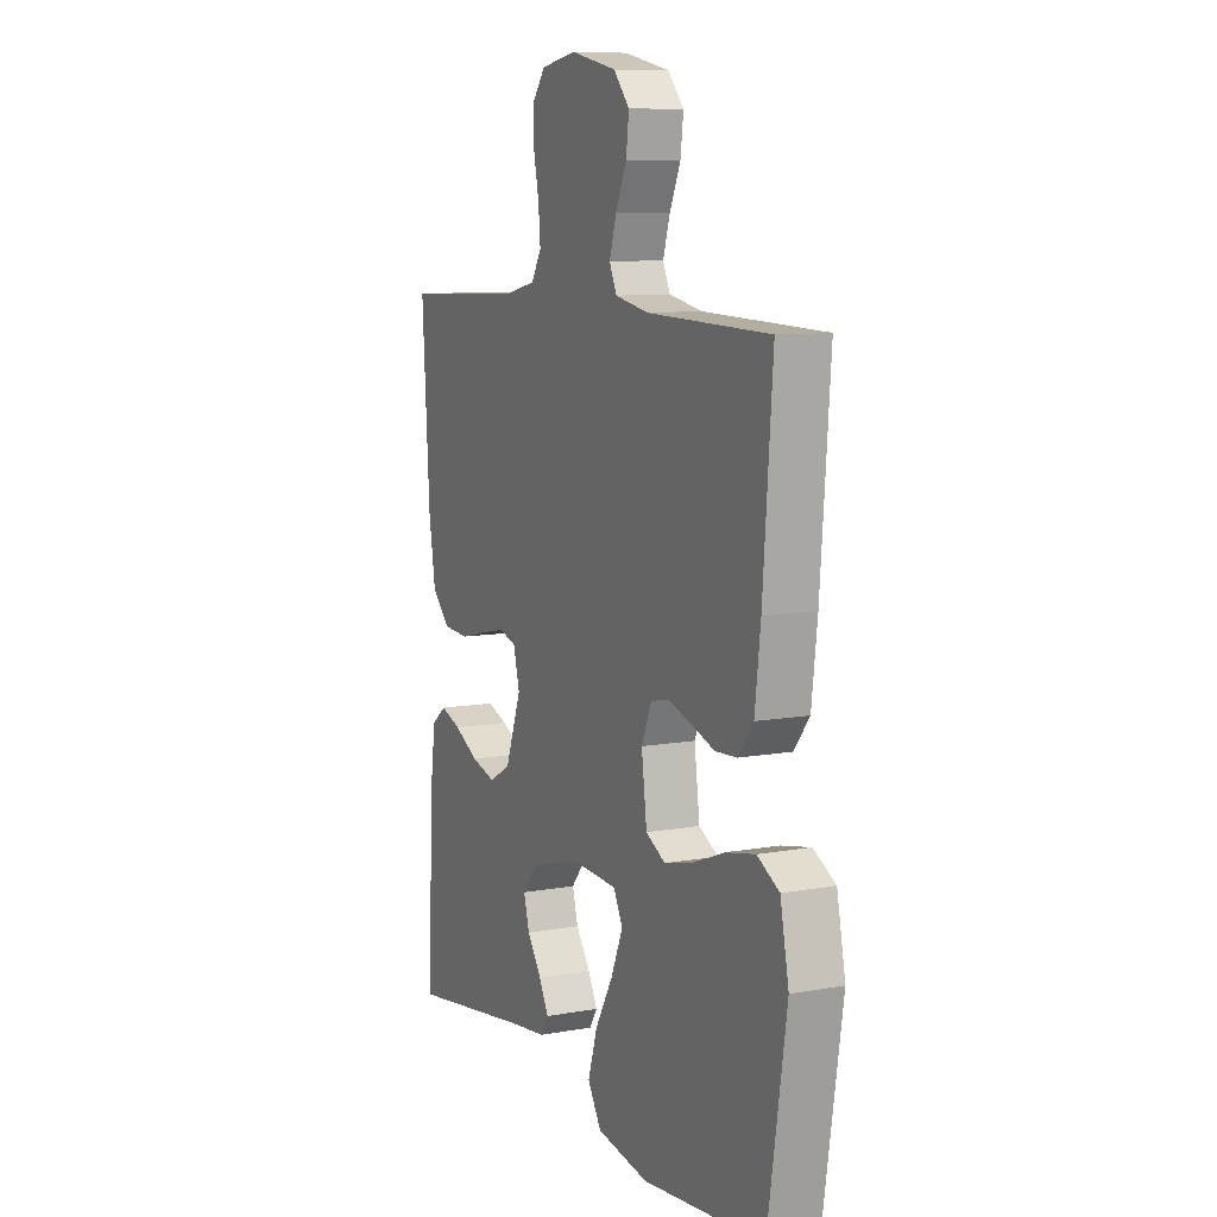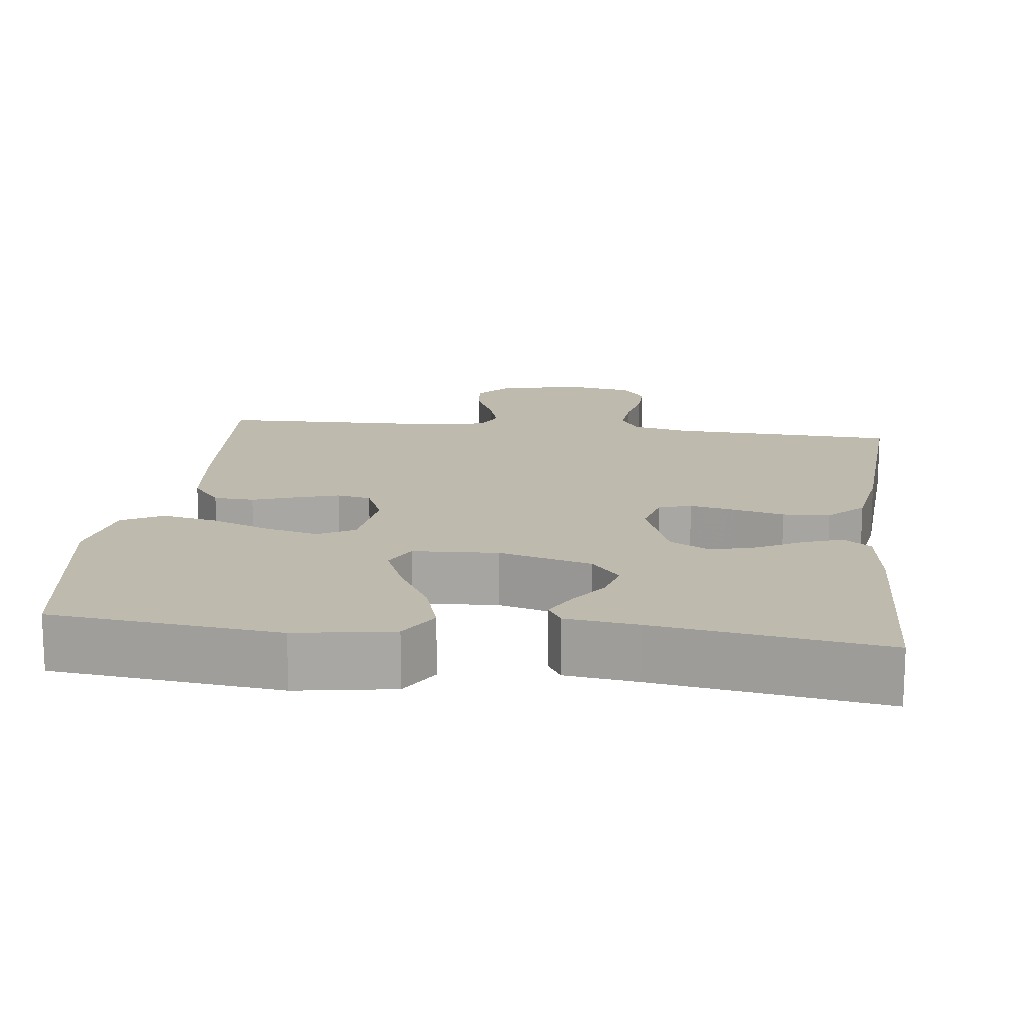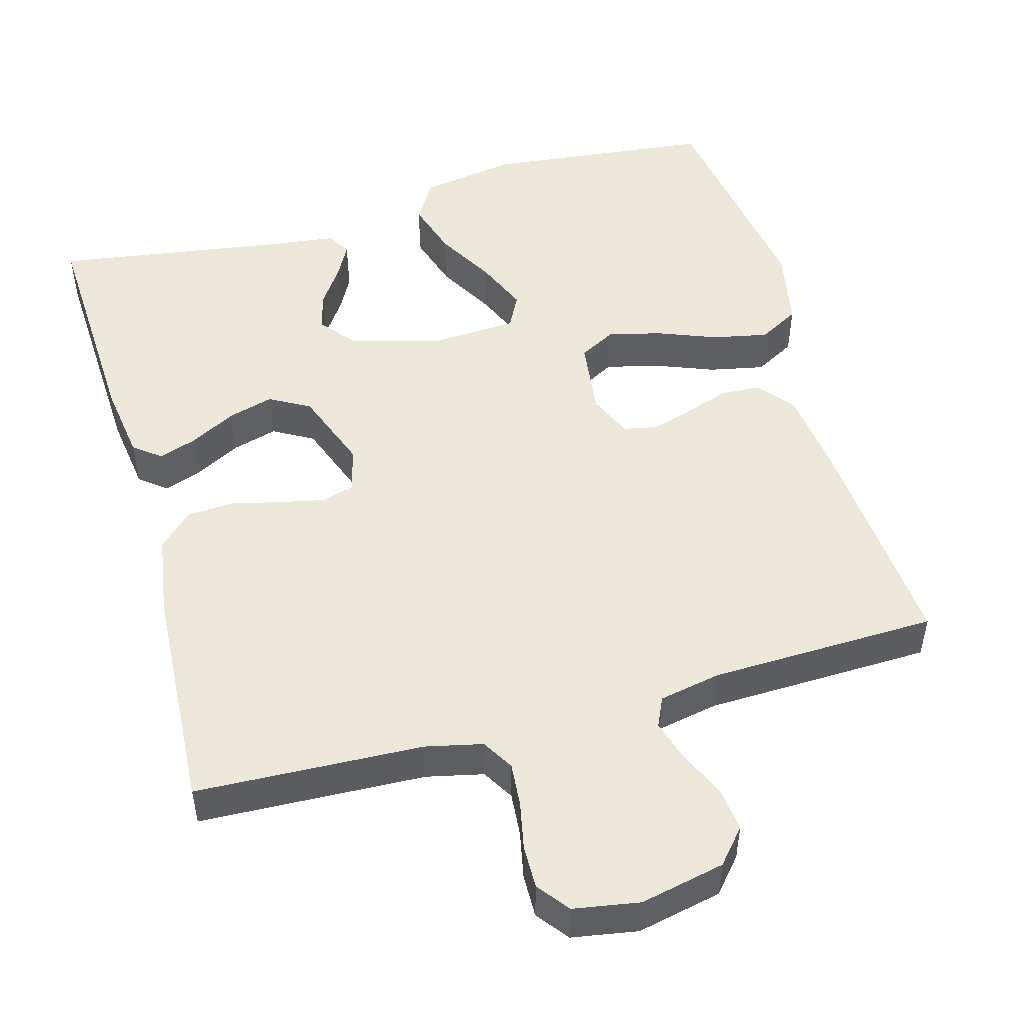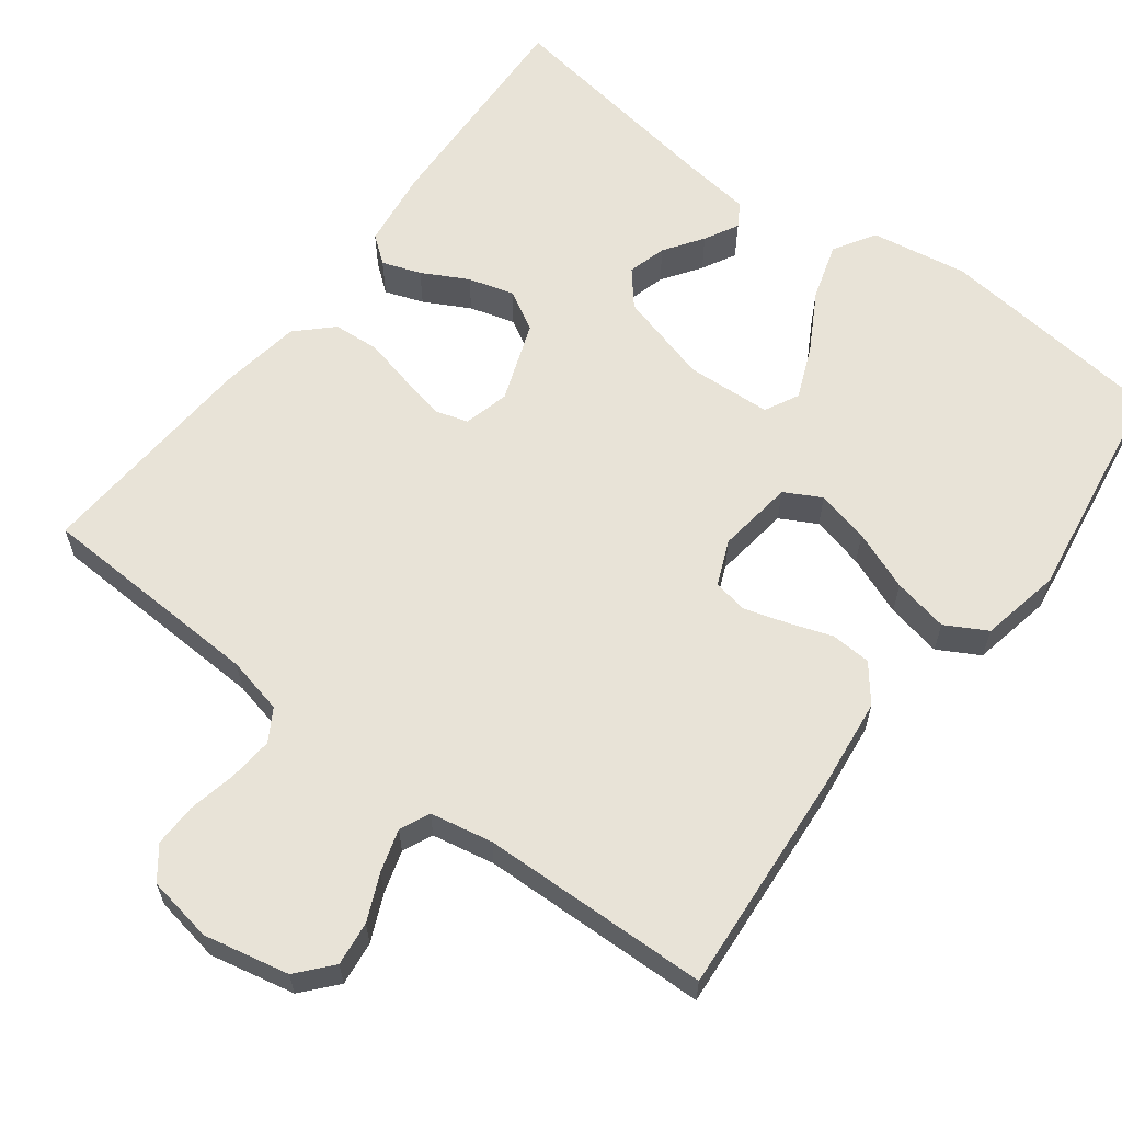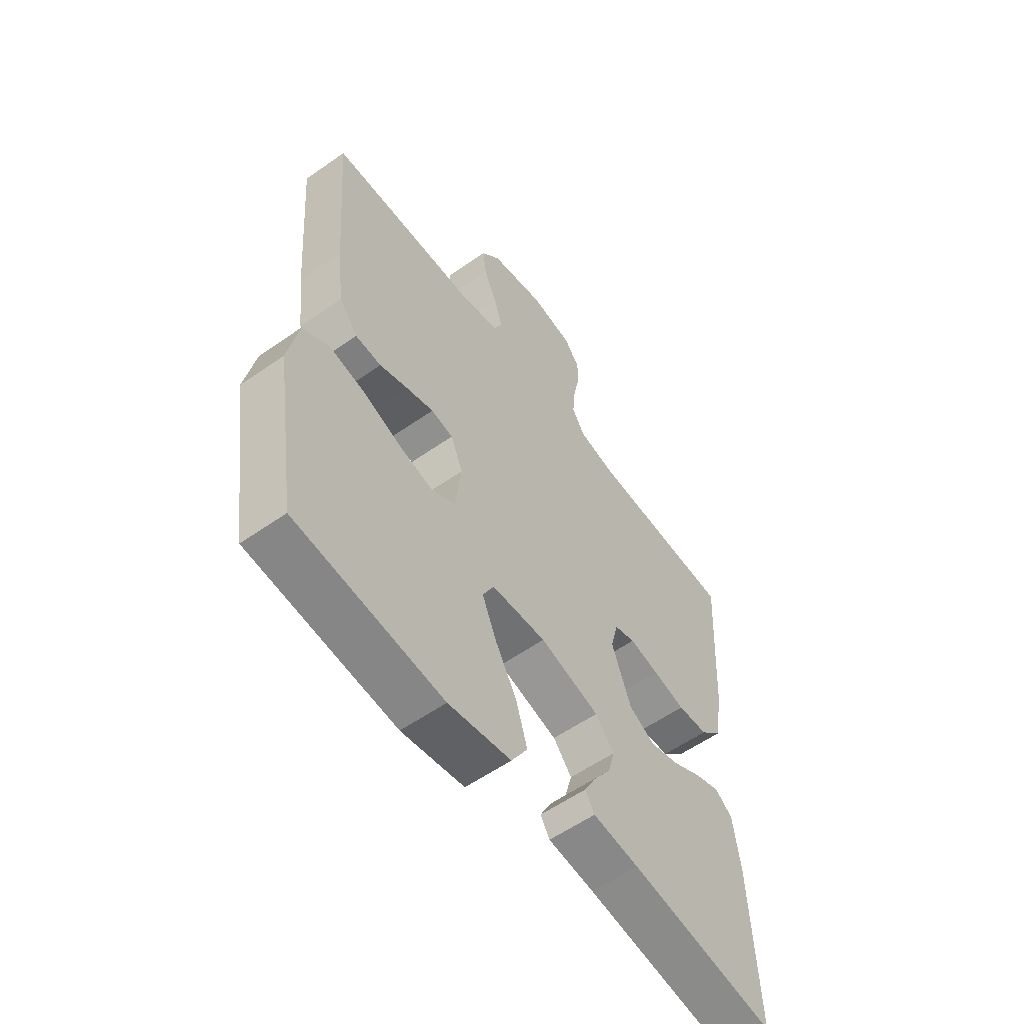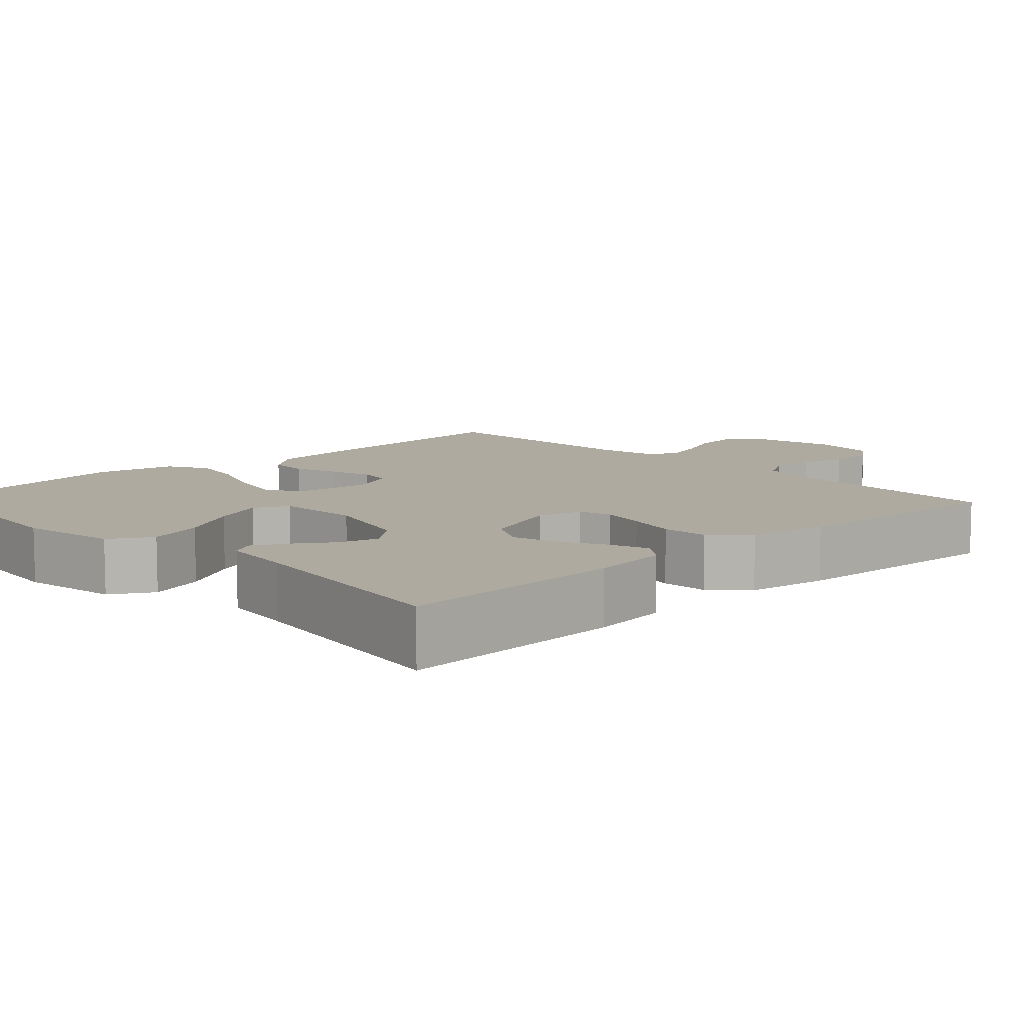
<metadata>
{"format":"obj","ext":"obj","renderer":"f3d","projection":"perspective","resolution":1024,"background":"white","views":[{"elev":9.4,"azim":64.6,"up":"+Z"},{"elev":15.5,"azim":-173.0,"up":"+Y"},{"elev":50.1,"azim":-15.7,"up":"+Y"},{"elev":61.7,"azim":37.1,"up":"+Y"},{"elev":-57.4,"azim":126.1,"up":"+Z"},{"elev":9.5,"azim":-133.5,"up":"+Y"}]}
</metadata>
<code>
v -0.5 0.07 -0.5
v -0.487 0.07 -0.2
v -0.473 0.07 -0.097
v -0.437 0.07 -0.069
v -0.386 0.07 -0.087
v -0.326 0.07 -0.119
v -0.266 0.07 -0.136
v -0.213 0.07 -0.106
v -0.174 0.07 0
v -0.189 0.07 0.06
v -0.232 0.07 0.073
v -0.292 0.07 0.06
v -0.358 0.07 0.044
v -0.42 0.07 0.048
v -0.465 0.07 0.092
v -0.482 0.07 0.2
v -0.5 0.07 0.5
v -0.2 0.07 0.513
v -0.125 0.07 0.53
v -0.1 0.07 0.572
v -0.105 0.07 0.63
v -0.118 0.07 0.693
v -0.119 0.07 0.75
v -0.087 0.07 0.792
v 0 0.07 0.807
v 0.112 0.07 0.783
v 0.151 0.07 0.738
v 0.144 0.07 0.68
v 0.117 0.07 0.619
v 0.1 0.07 0.563
v 0.118 0.07 0.524
v 0.2 0.07 0.508
v 0.5 0.07 0.5
v 0.477 0.07 0.2
v 0.463 0.07 0.082
v 0.425 0.07 0.034
v 0.372 0.07 0.031
v 0.314 0.07 0.051
v 0.258 0.07 0.068
v 0.213 0.07 0.059
v 0.188 0.07 0
v 0.201 0.07 -0.101
v 0.249 0.07 -0.127
v 0.319 0.07 -0.11
v 0.398 0.07 -0.079
v 0.471 0.07 -0.064
v 0.525 0.07 -0.094
v 0.546 0.07 -0.2
v 0.5 0.07 -0.5
v 0.2 0.07 -0.533
v 0.072 0.07 -0.512
v 0.039 0.07 -0.457
v 0.062 0.07 -0.382
v 0.106 0.07 -0.304
v 0.135 0.07 -0.235
v 0.112 0.07 -0.19
v 0 0.07 -0.184
v -0.122 0.07 -0.218
v -0.16 0.07 -0.264
v -0.146 0.07 -0.315
v -0.111 0.07 -0.366
v -0.087 0.07 -0.411
v -0.106 0.07 -0.442
v -0.2 0.07 -0.454
v -0.5 0 -0.5
v -0.487 0 -0.2
v -0.473 0 -0.097
v -0.437 0 -0.069
v -0.386 0 -0.087
v -0.326 0 -0.119
v -0.266 0 -0.136
v -0.213 0 -0.106
v -0.174 0 0
v -0.189 0 0.06
v -0.232 0 0.073
v -0.292 0 0.06
v -0.358 0 0.044
v -0.42 0 0.048
v -0.465 0 0.092
v -0.482 0 0.2
v -0.5 0 0.5
v -0.2 0 0.513
v -0.125 0 0.53
v -0.1 0 0.572
v -0.105 0 0.63
v -0.118 0 0.693
v -0.119 0 0.75
v -0.087 0 0.792
v 0 0 0.807
v 0.112 0 0.783
v 0.151 0 0.738
v 0.144 0 0.68
v 0.117 0 0.619
v 0.1 0 0.563
v 0.118 0 0.524
v 0.2 0 0.508
v 0.5 0 0.5
v 0.477 0 0.2
v 0.463 0 0.082
v 0.425 0 0.034
v 0.372 0 0.031
v 0.314 0 0.051
v 0.258 0 0.068
v 0.213 0 0.059
v 0.188 0 0
v 0.201 0 -0.101
v 0.249 0 -0.127
v 0.319 0 -0.11
v 0.398 0 -0.079
v 0.471 0 -0.064
v 0.525 0 -0.094
v 0.546 0 -0.2
v 0.5 0 -0.5
v 0.2 0 -0.533
v 0.072 0 -0.512
v 0.039 0 -0.457
v 0.062 0 -0.382
v 0.106 0 -0.304
v 0.135 0 -0.235
v 0.112 0 -0.19
v 0 0 -0.184
v -0.122 0 -0.218
v -0.16 0 -0.264
v -0.146 0 -0.315
v -0.111 0 -0.366
v -0.087 0 -0.411
v -0.106 0 -0.442
v -0.2 0 -0.454
f 62 63 64
f 61 62 64
f 60 61 64
f 4 5 6
f 3 4 6
f 2 3 6
f 1 2 6
f 64 1 6
f 60 64 6
f 59 60 6
f 58 59 6 7
f 57 58 7 8
f 56 57 8 9
f 52 53 54
f 51 52 54
f 50 51 54
f 49 50 54
f 48 49 54
f 47 48 54
f 46 47 54
f 45 46 54
f 44 45 54
f 43 44 54 55
f 42 43 55 56
f 36 37 38
f 35 36 38
f 34 35 38
f 33 34 38
f 32 33 38
f 31 32 38 39
f 30 31 39 40
f 27 28 29
f 26 27 29
f 25 26 29
f 24 25 29
f 23 24 29
f 22 23 29
f 21 22 29
f 20 21 29 30
f 30 40 41
f 20 30 41
f 19 20 41
f 16 17 18
f 15 16 18
f 14 15 18
f 13 14 18
f 12 13 18
f 11 12 18 19
f 56 9 10
f 42 56 10
f 41 42 10
f 19 41 10
f 10 11 19
f 128 127 126
f 128 126 125
f 128 125 124
f 70 69 68
f 70 68 67
f 70 67 66
f 70 66 65
f 70 65 128
f 70 128 124
f 70 124 123
f 71 70 123 122
f 72 71 122 121
f 73 72 121 120
f 118 117 116
f 118 116 115
f 118 115 114
f 118 114 113
f 118 113 112
f 118 112 111
f 118 111 110
f 118 110 109
f 118 109 108
f 119 118 108 107
f 120 119 107 106
f 102 101 100
f 102 100 99
f 102 99 98
f 102 98 97
f 102 97 96
f 103 102 96 95
f 104 103 95 94
f 93 92 91
f 93 91 90
f 93 90 89
f 93 89 88
f 93 88 87
f 93 87 86
f 93 86 85
f 94 93 85 84
f 105 104 94
f 105 94 84
f 105 84 83
f 82 81 80
f 82 80 79
f 82 79 78
f 82 78 77
f 82 77 76
f 83 82 76 75
f 74 73 120
f 74 120 106
f 74 106 105
f 74 105 83
f 83 75 74
f 1 65 66 2
f 2 66 67 3
f 3 67 68 4
f 4 68 69 5
f 5 69 70 6
f 6 70 71 7
f 7 71 72 8
f 8 72 73 9
f 9 73 74 10
f 10 74 75 11
f 11 75 76 12
f 12 76 77 13
f 13 77 78 14
f 14 78 79 15
f 15 79 80 16
f 16 80 81 17
f 17 81 82 18
f 18 82 83 19
f 19 83 84 20
f 20 84 85 21
f 21 85 86 22
f 22 86 87 23
f 23 87 88 24
f 24 88 89 25
f 25 89 90 26
f 26 90 91 27
f 27 91 92 28
f 28 92 93 29
f 29 93 94 30
f 30 94 95 31
f 31 95 96 32
f 32 96 97 33
f 33 97 98 34
f 34 98 99 35
f 35 99 100 36
f 36 100 101 37
f 37 101 102 38
f 38 102 103 39
f 39 103 104 40
f 40 104 105 41
f 41 105 106 42
f 42 106 107 43
f 43 107 108 44
f 44 108 109 45
f 45 109 110 46
f 46 110 111 47
f 47 111 112 48
f 48 112 113 49
f 49 113 114 50
f 50 114 115 51
f 51 115 116 52
f 52 116 117 53
f 53 117 118 54
f 54 118 119 55
f 55 119 120 56
f 56 120 121 57
f 57 121 122 58
f 58 122 123 59
f 59 123 124 60
f 60 124 125 61
f 61 125 126 62
f 62 126 127 63
f 63 127 128 64
f 64 128 65 1

</code>
